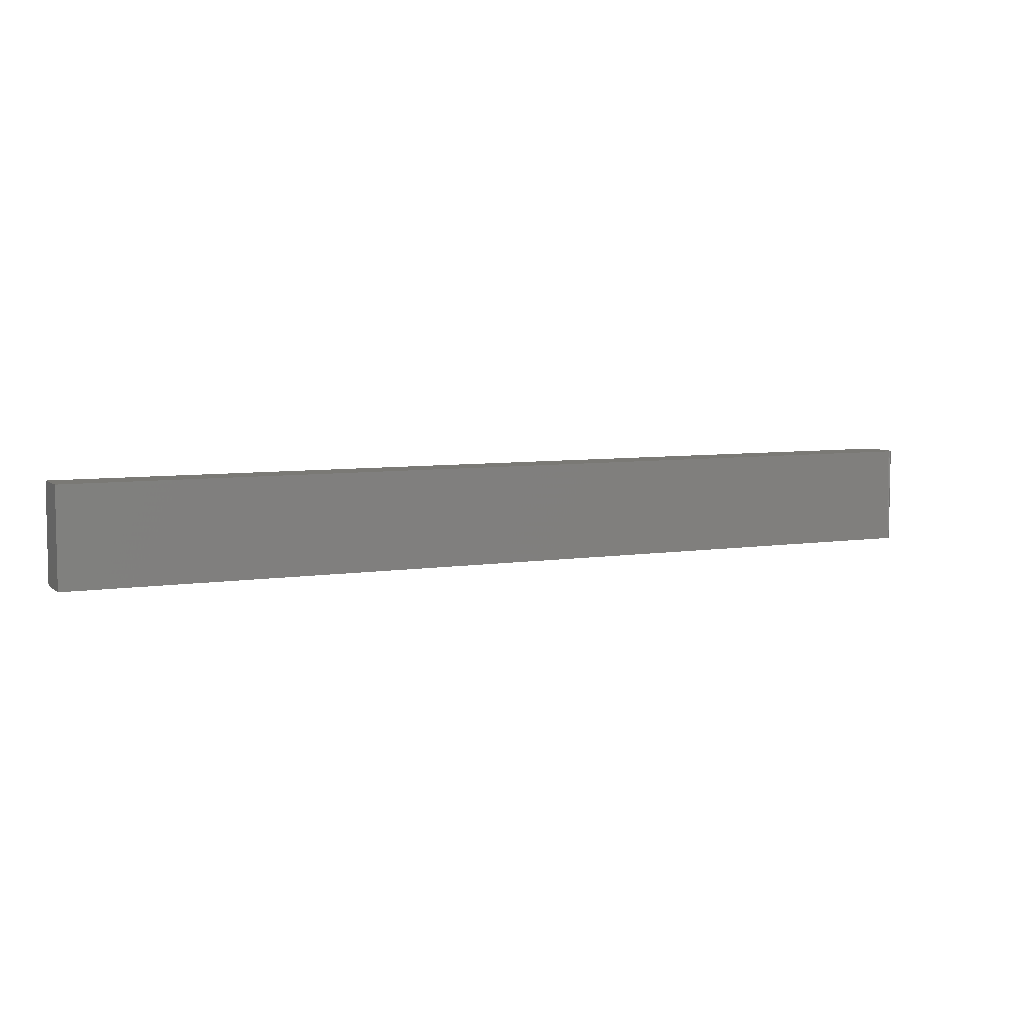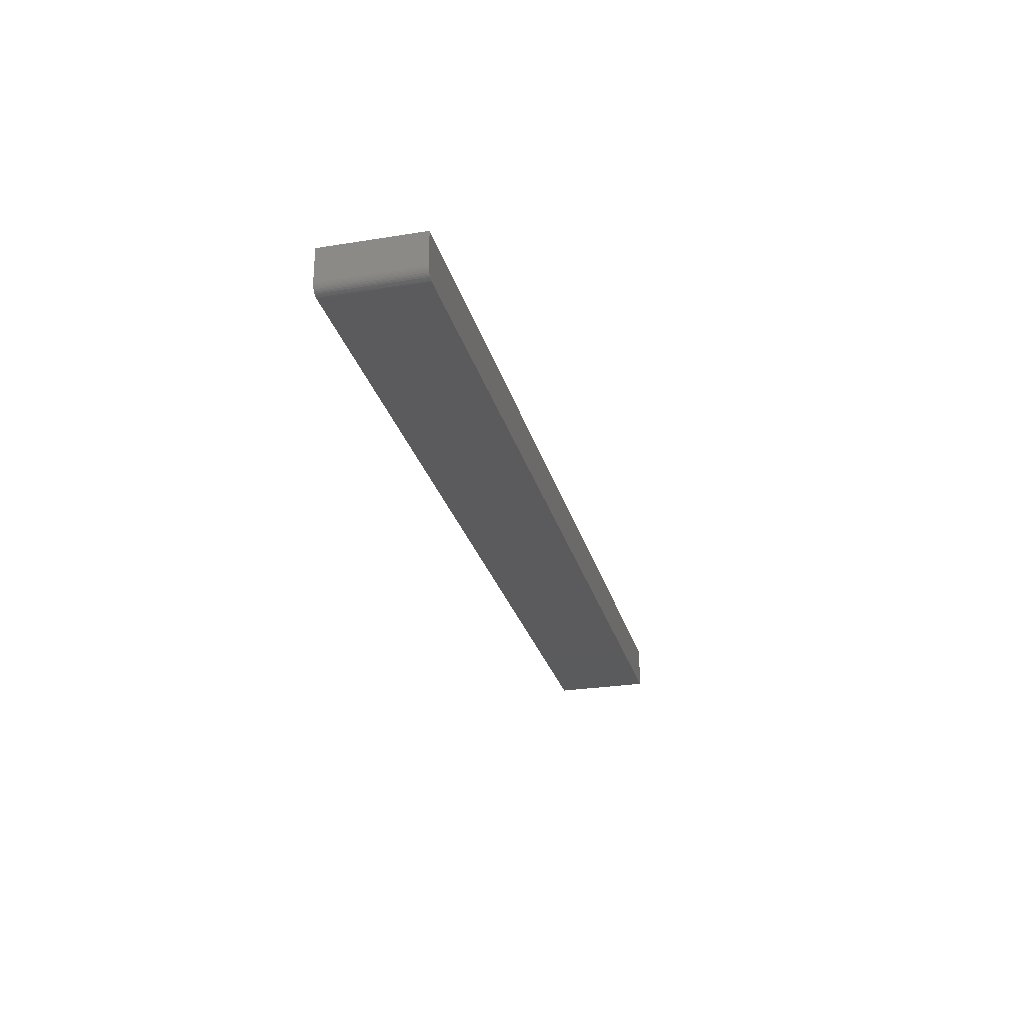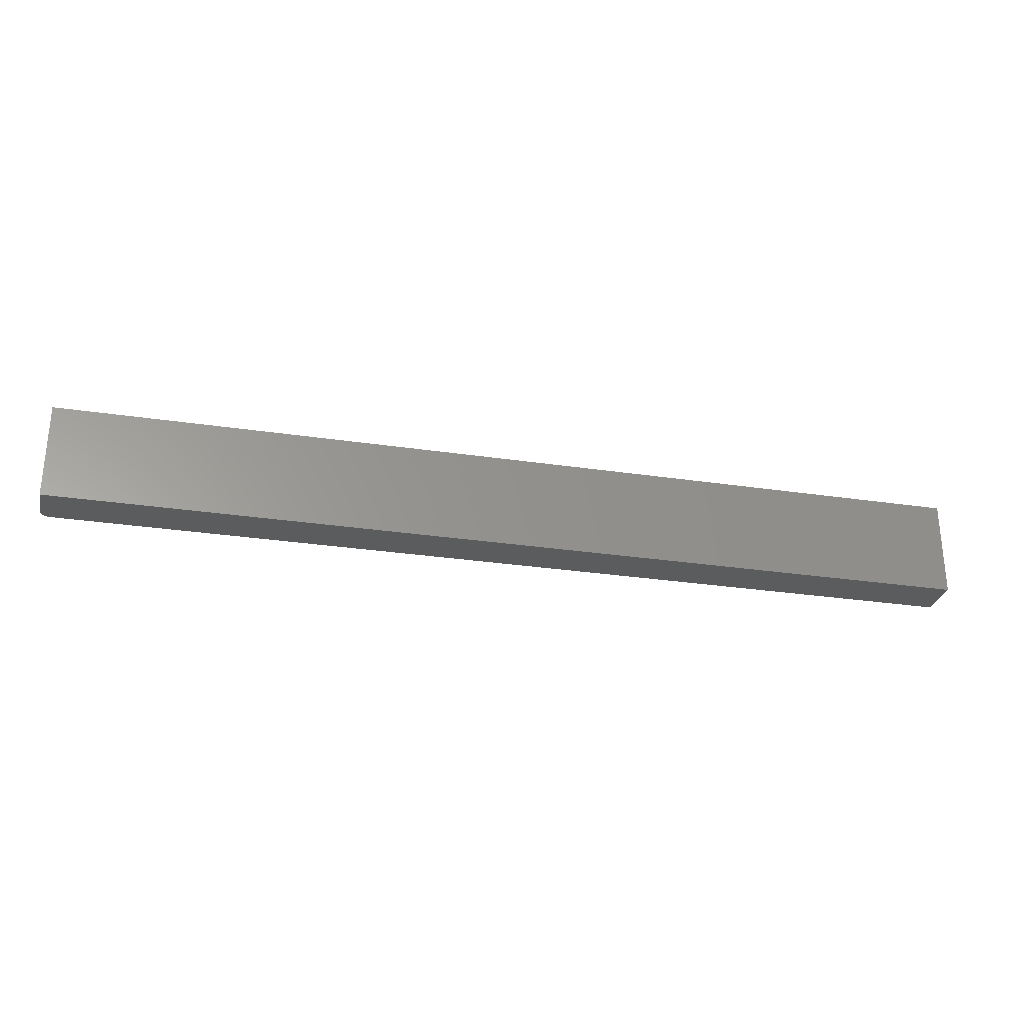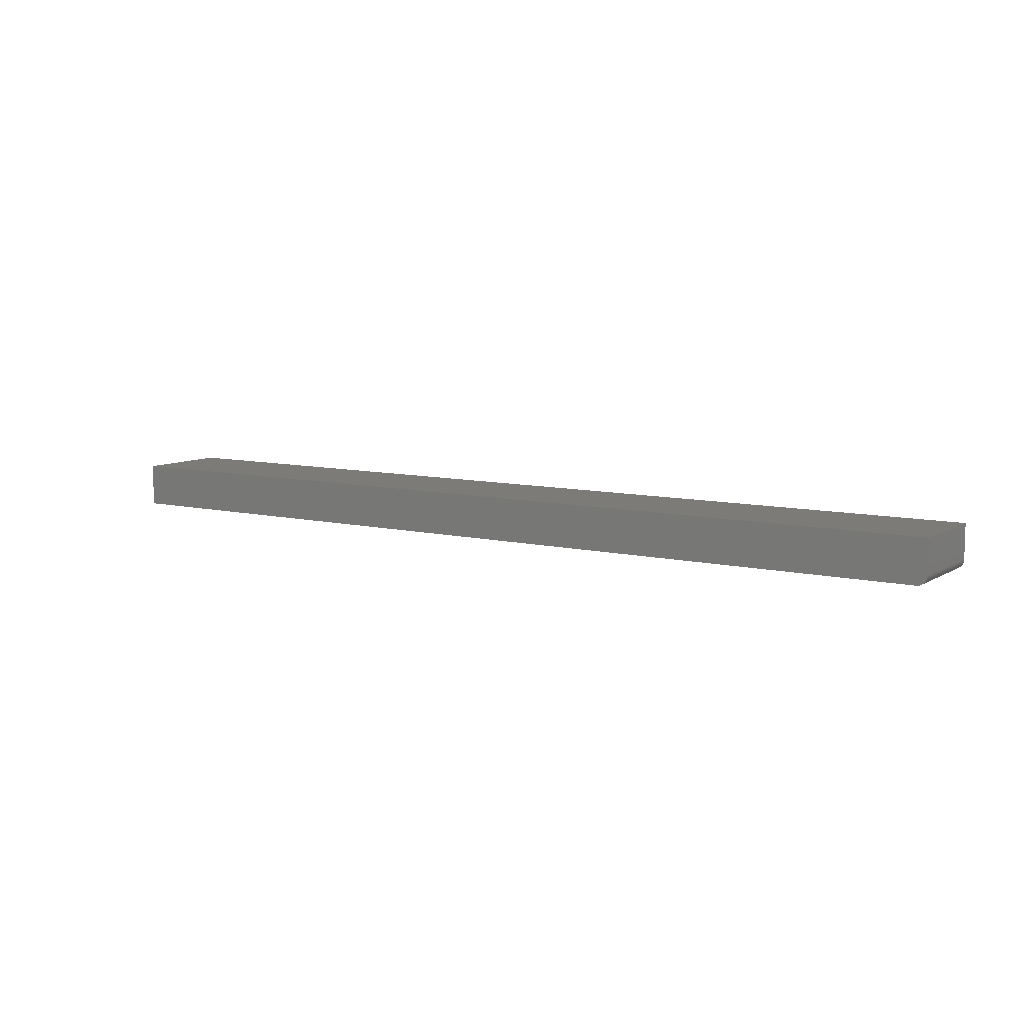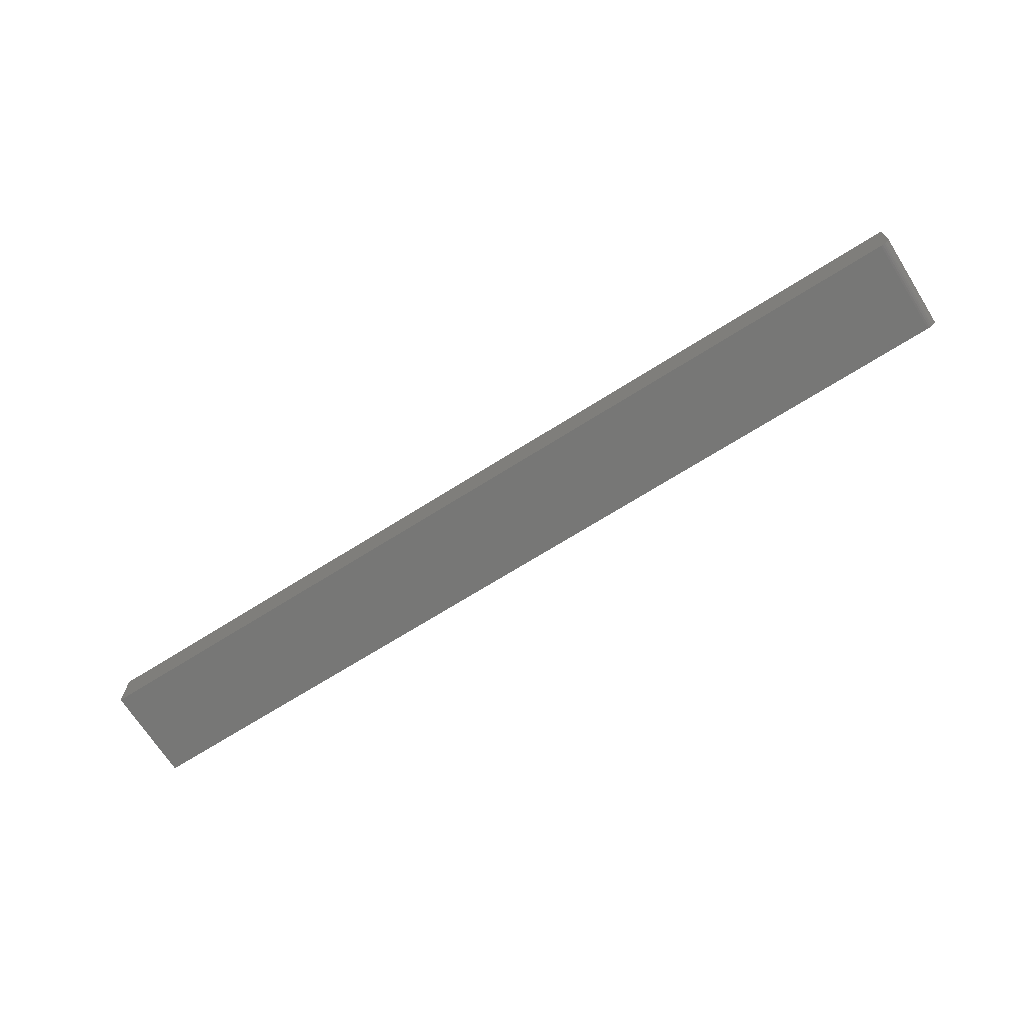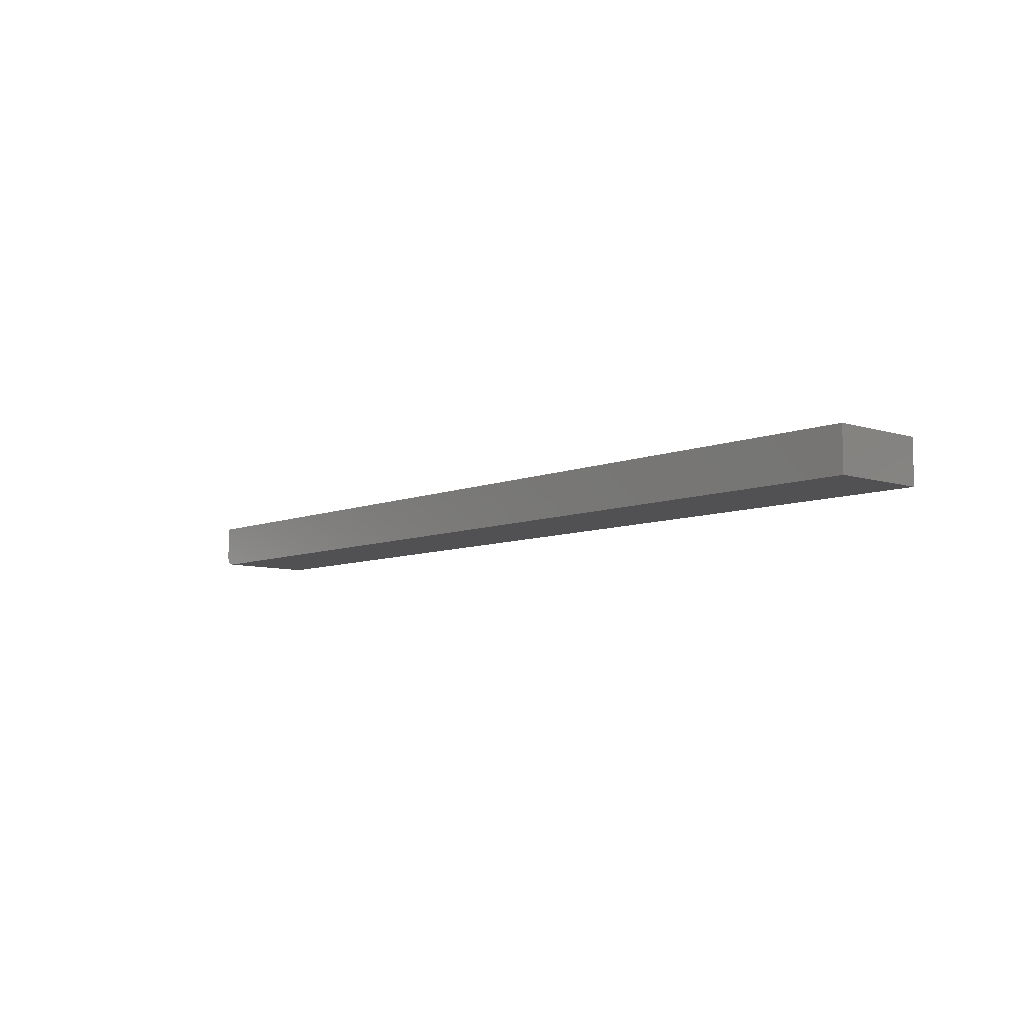
<metadata>
{"format":"stl","ext":"stl","renderer":"f3d","projection":"perspective","resolution":1024,"background":"white","views":[{"elev":6.3,"azim":-25.4,"up":"+Z"},{"elev":-26.7,"azim":104.2,"up":"+Y"},{"elev":-28.8,"azim":167.3,"up":"+Z"},{"elev":8.6,"azim":33.0,"up":"+Y"},{"elev":-69.3,"azim":32.3,"up":"+Y"},{"elev":-7.9,"azim":-131.7,"up":"+Y"}]}
</metadata>
<code>
# stl→obj: 24 verts, 44 faces
v -0.75 -0.07031 -0.07812
v 0.7344 -0.07031 -0.07812
v -0.75 -0.07031 0.07977
v 0.7344 -0.07031 0.07977
v -0.75 8.765e-18 0.07977
v 0.7374 -0.07001 0.07977
v 0.7404 -0.06912 0.07977
v 0.7497 -0.05774 0.07977
v 0.75 -0.05469 0.07977
v 0.7431 -0.06768 0.07977
v 0.7454 -0.06574 0.07977
v 0.7474 -0.06337 0.07977
v 0.7488 -0.06067 0.07977
v 0.75 1.753e-16 0.07977
v 0.75 -0.05469 -0.07812
v 0.75 1.665e-16 -0.07812
v 0.7497 -0.05774 -0.07812
v 0.7488 -0.06067 -0.07812
v 0.7474 -0.06337 -0.07812
v 0.7454 -0.06574 -0.07812
v 0.7431 -0.06768 -0.07812
v 0.7404 -0.06912 -0.07812
v 0.7374 -0.07001 -0.07812
v -0.75 0 -0.07812
f 1 2 3
f 3 2 4
f 5 3 4
f 4 6 7
f 8 9 7
f 8 7 10
f 8 10 11
f 8 11 12
f 8 12 13
f 9 14 7
f 7 14 5
f 7 5 4
f 15 16 9
f 9 16 14
f 15 17 18
f 16 15 18
f 16 18 19
f 16 19 20
f 16 20 21
f 16 21 22
f 16 22 23
f 16 23 2
f 16 2 1
f 16 1 24
f 15 9 17
f 17 9 8
f 17 8 18
f 18 8 13
f 18 13 19
f 19 13 12
f 19 12 20
f 20 12 11
f 20 11 21
f 21 11 10
f 21 10 22
f 22 10 7
f 22 7 23
f 23 7 6
f 23 6 2
f 2 6 4
f 24 5 16
f 16 5 14
f 3 5 1
f 1 5 24

</code>
